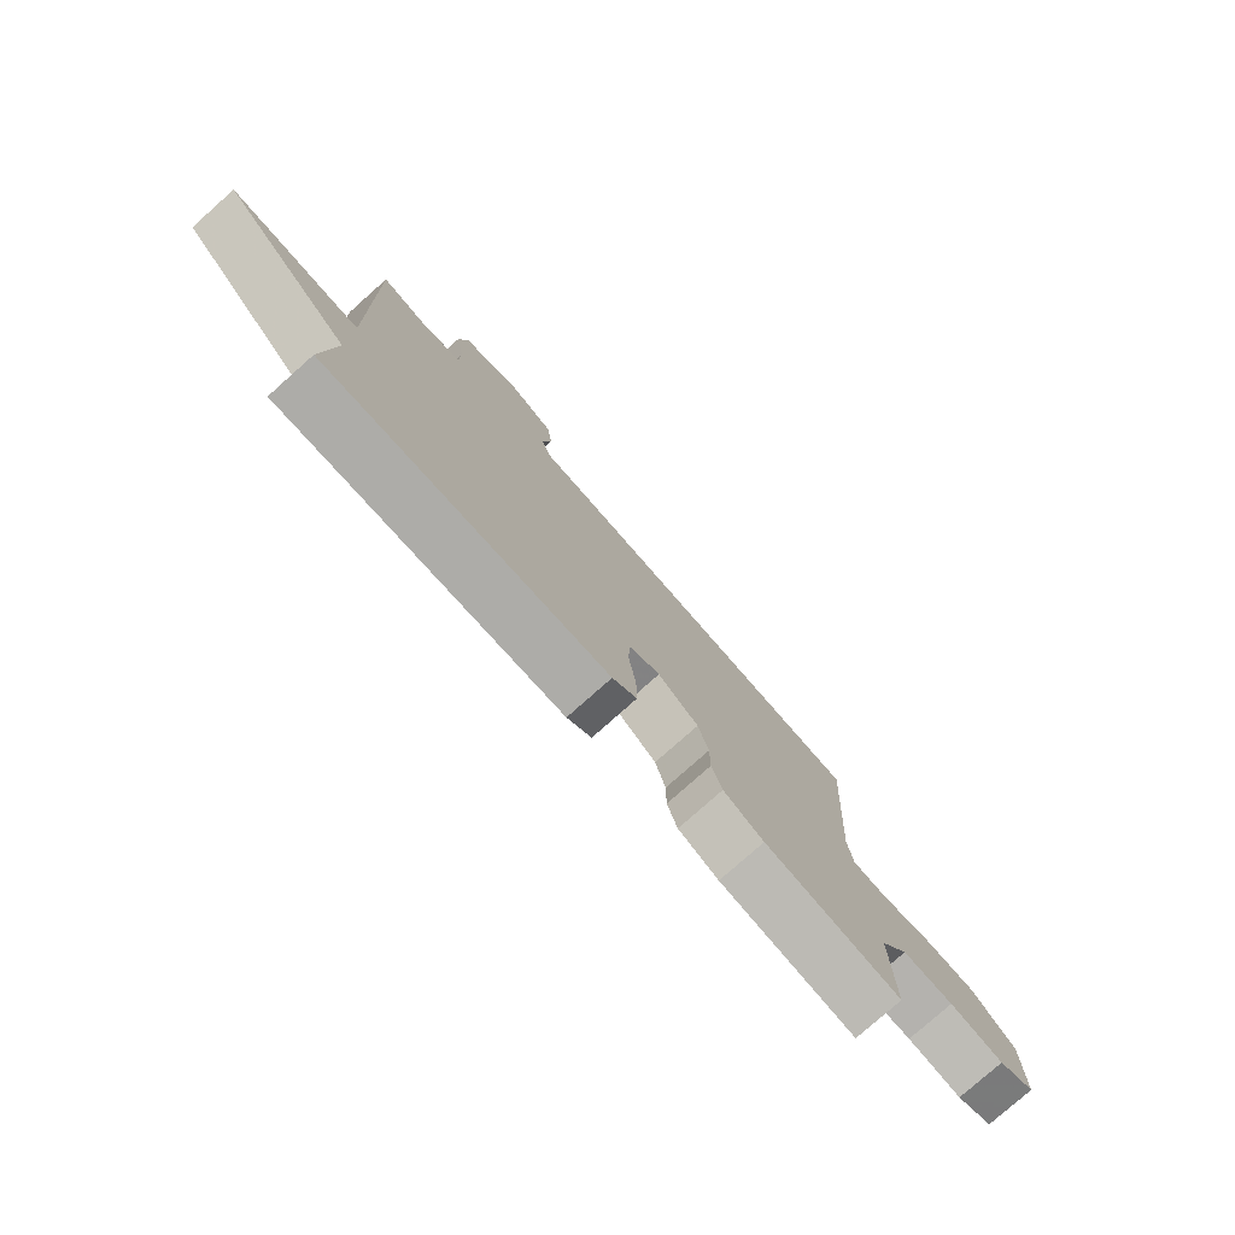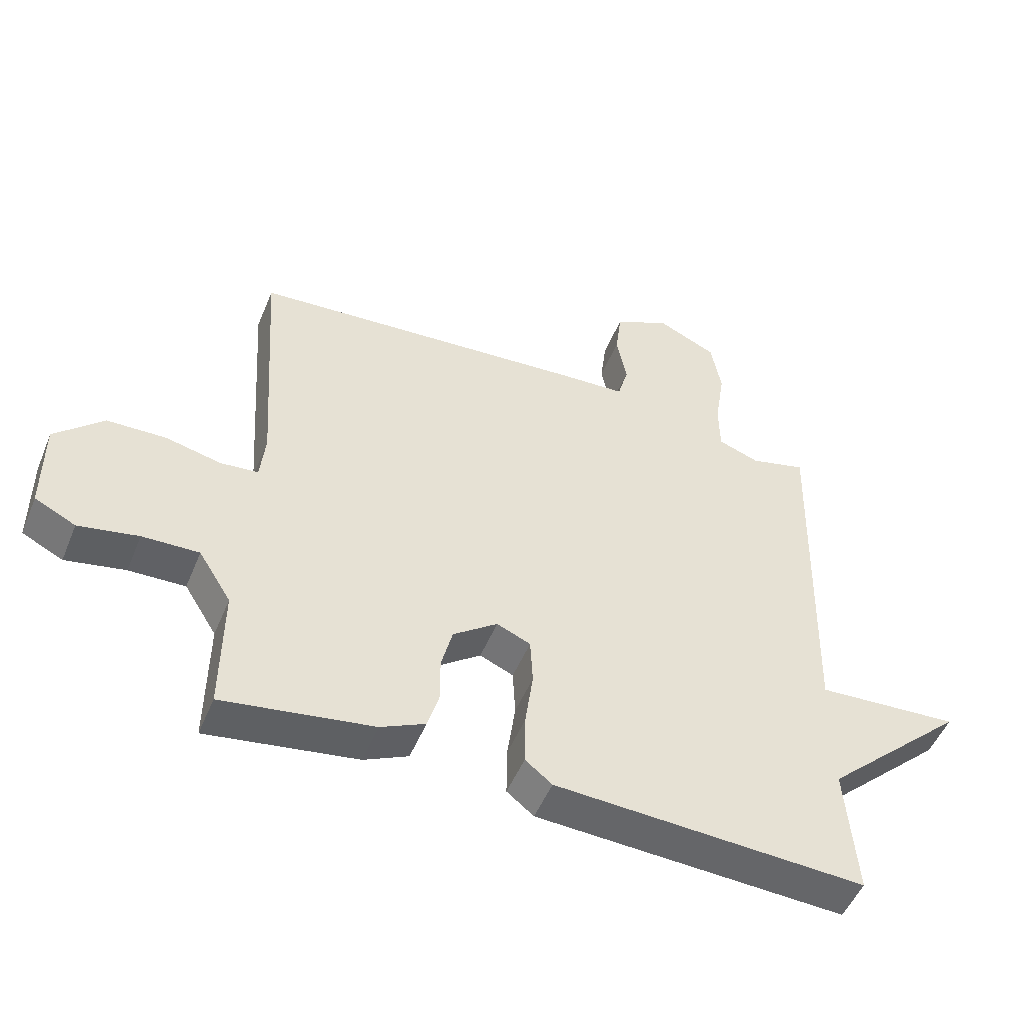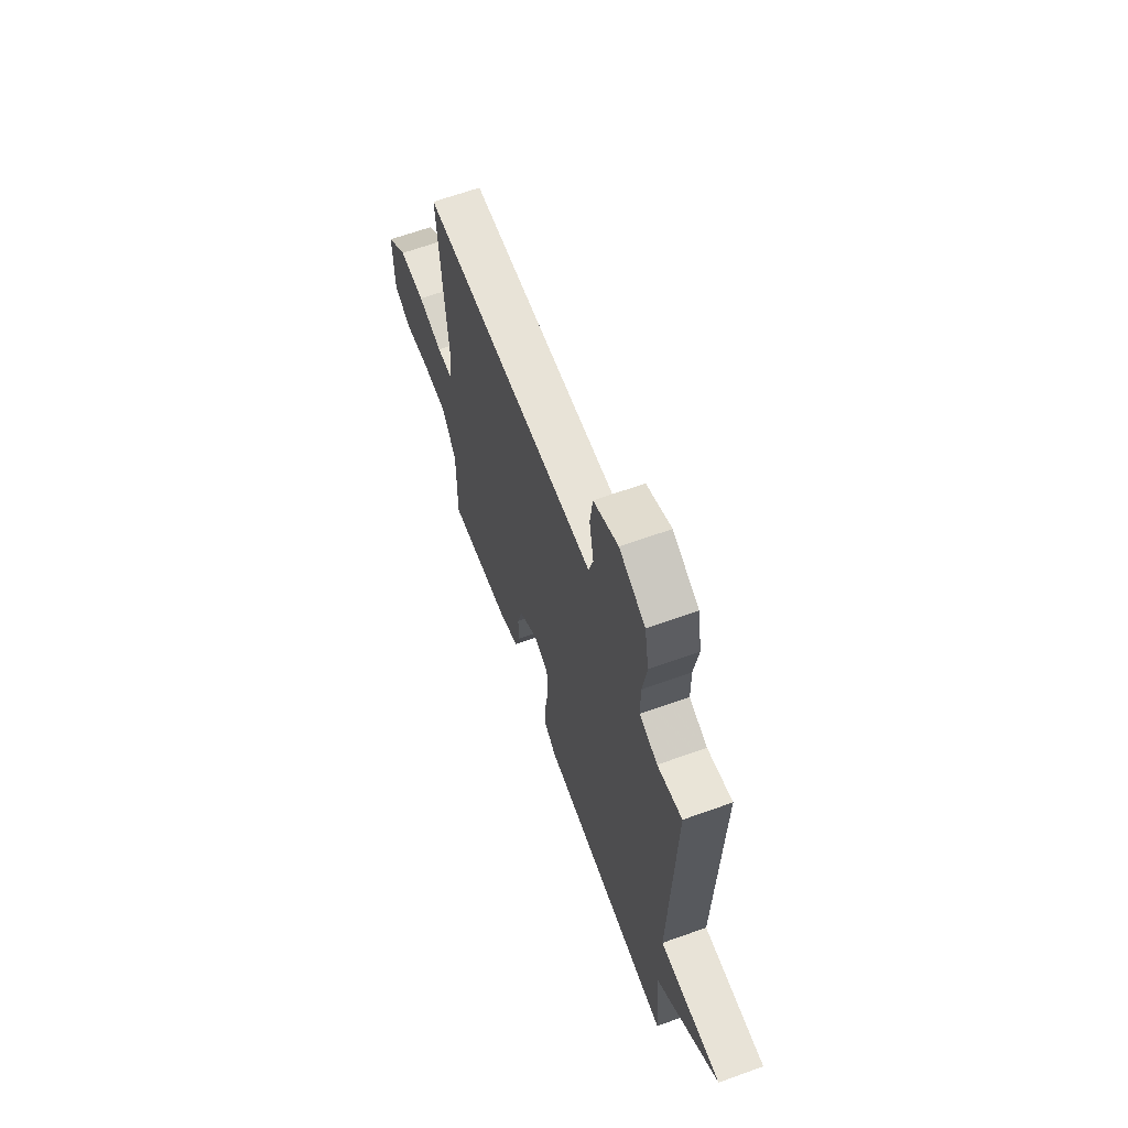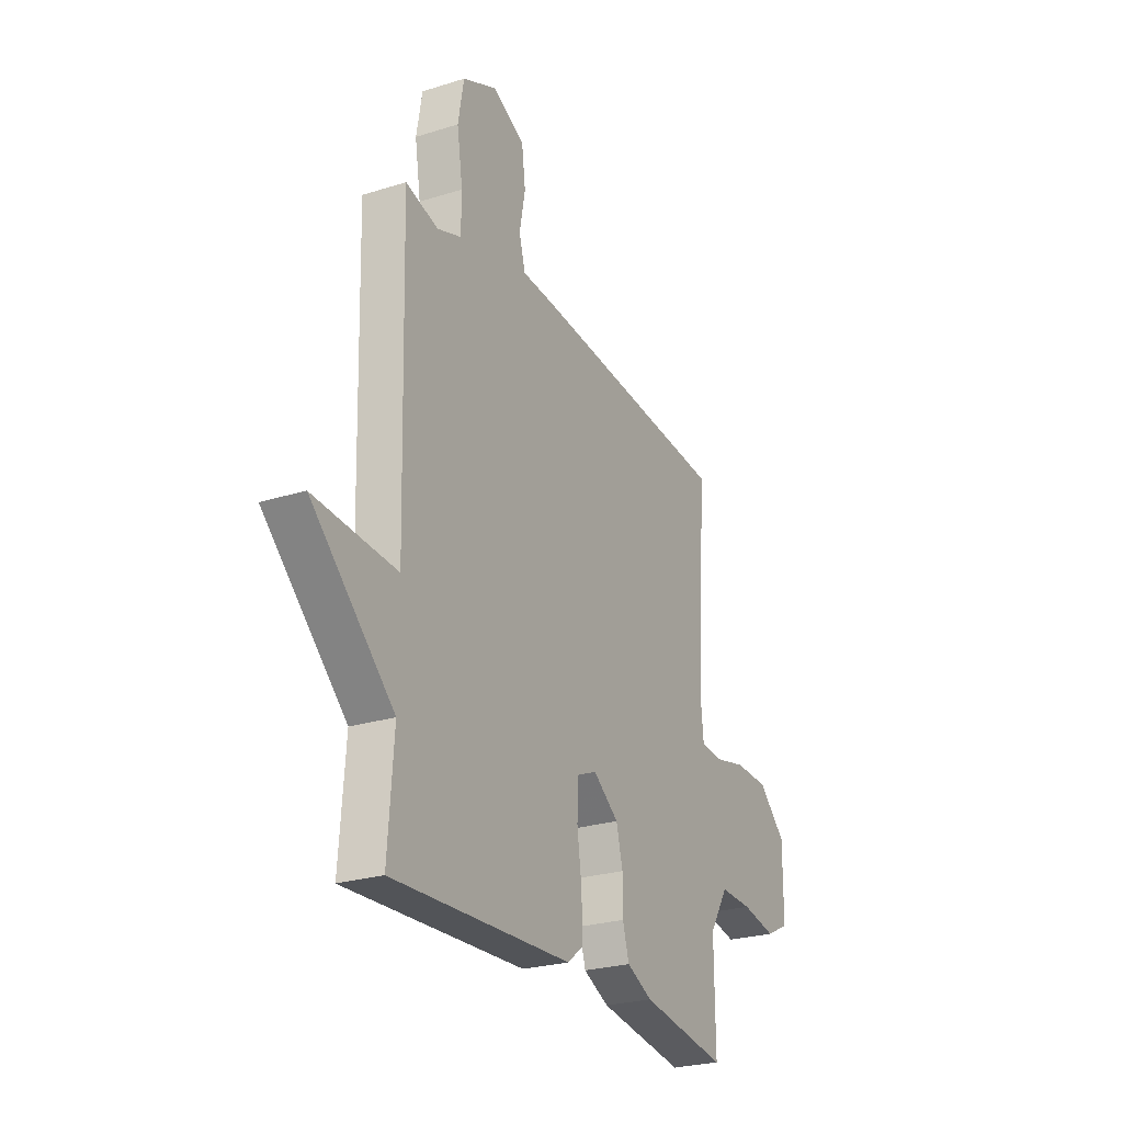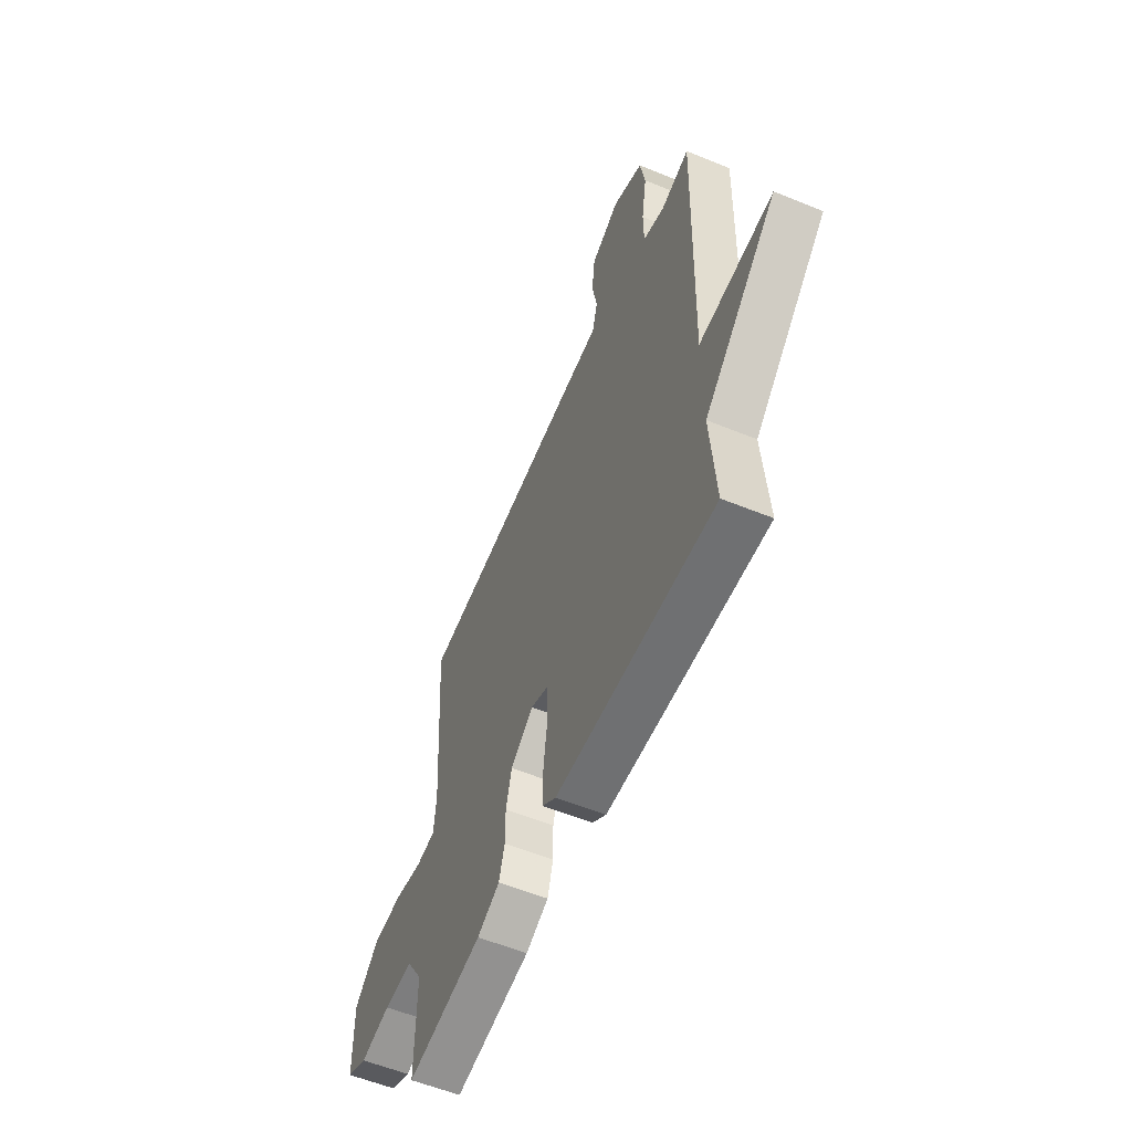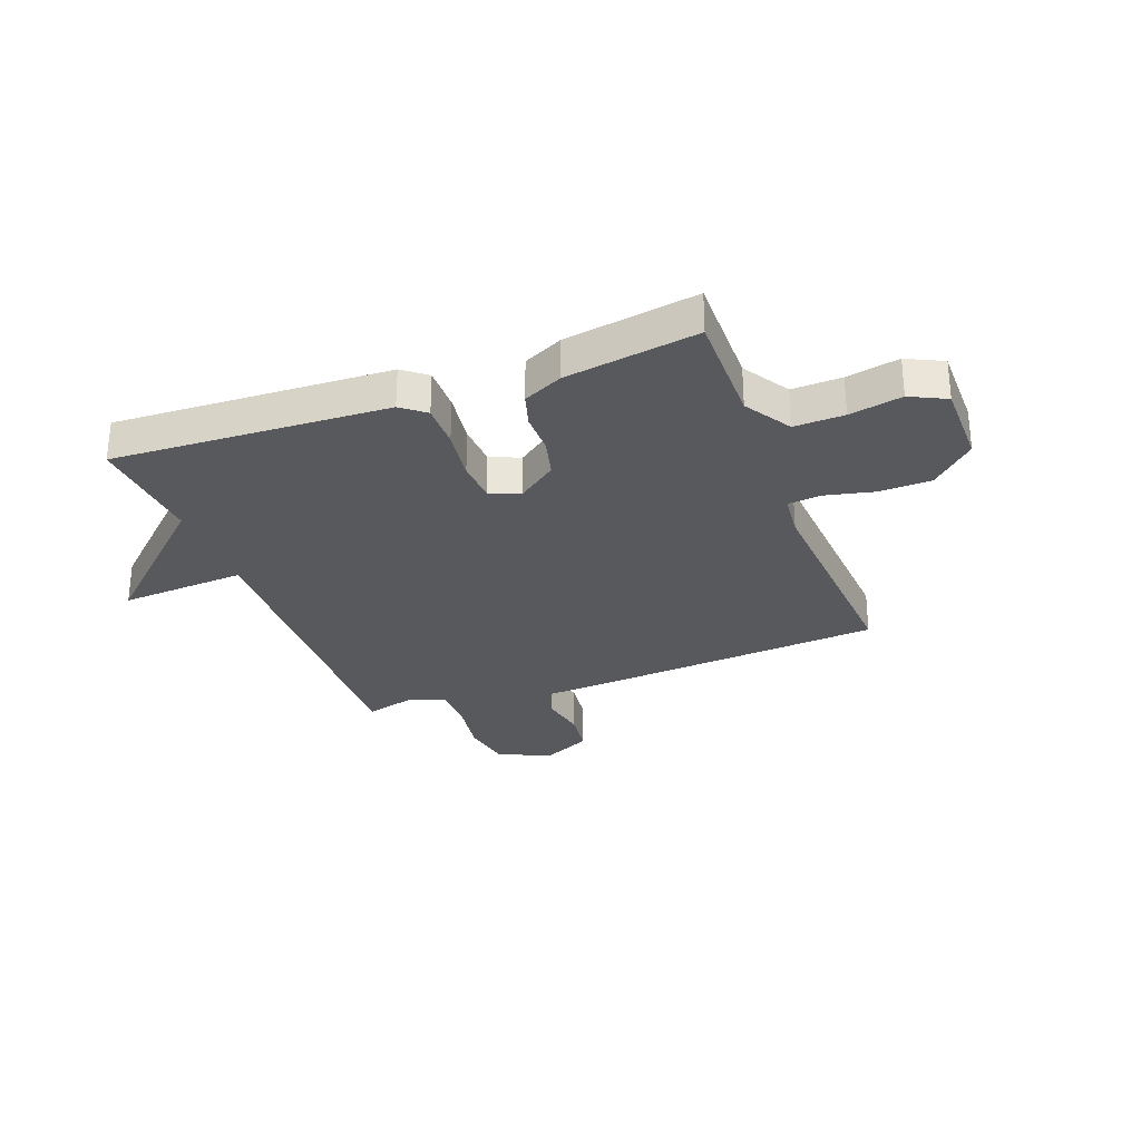
<metadata>
{"format":"obj","ext":"obj","renderer":"f3d","projection":"perspective","resolution":1024,"background":"white","views":[{"elev":-78.5,"azim":131.6,"up":"+Z"},{"elev":-51.0,"azim":-22.1,"up":"+Z"},{"elev":64.8,"azim":70.1,"up":"+Z"},{"elev":-25.4,"azim":116.8,"up":"+Z"},{"elev":-57.4,"azim":67.1,"up":"+Z"},{"elev":-29.1,"azim":-159.5,"up":"+Y"}]}
</metadata>
<code>
v 0.5 0.07 0.5
v 0.484 0.07 -0.088
v 0.712 0.07 -0.073
v 0.484 0.07 -0.288
v 0.5 0.07 -0.5
v 0.004 0.07 -0.477
v -0.039 0.07 -0.443
v -0.038 0.07 -0.362
v -0.025 0.07 -0.268
v -0.029 0.07 -0.192
v -0.083 0.07 -0.169
v -0.154 0.07 -0.222
v -0.172 0.07 -0.293
v -0.172 0.07 -0.367
v -0.19 0.07 -0.428
v -0.261 0.07 -0.462
v -0.5 0.07 -0.5
v -0.498 0.07 -0.293
v -0.55 0.07 -0.21
v -0.64 0.07 -0.213
v -0.735 0.07 -0.232
v -0.8 0.07 -0.2
v -0.801 0.07 -0.048
v -0.724 0.07 0.025
v -0.63 0.07 0.028
v -0.541 0.07 0.008
v -0.481 0.07 0.014
v -0.473 0.07 0.093
v -0.5 0.07 0.5
v 0.043 0.07 0.543
v 0.147 0.07 0.549
v 0.164 0.07 0.61
v 0.148 0.07 0.695
v 0.158 0.07 0.775
v 0.248 0.07 0.819
v 0.343 0.07 0.775
v 0.359 0.07 0.684
v 0.343 0.07 0.581
v 0.344 0.07 0.5
v 0.41 0.07 0.476
v 0.5 0 0.5
v 0.484 0 -0.088
v 0.712 0 -0.073
v 0.484 0 -0.288
v 0.5 0 -0.5
v 0.004 0 -0.477
v -0.039 0 -0.443
v -0.038 0 -0.362
v -0.025 0 -0.268
v -0.029 0 -0.192
v -0.083 0 -0.169
v -0.154 0 -0.222
v -0.172 0 -0.293
v -0.172 0 -0.367
v -0.19 0 -0.428
v -0.261 0 -0.462
v -0.5 0 -0.5
v -0.498 0 -0.293
v -0.55 0 -0.21
v -0.64 0 -0.213
v -0.735 0 -0.232
v -0.8 0 -0.2
v -0.801 0 -0.048
v -0.724 0 0.025
v -0.63 0 0.028
v -0.541 0 0.008
v -0.481 0 0.014
v -0.473 0 0.093
v -0.5 0 0.5
v 0.043 0 0.543
v 0.147 0 0.549
v 0.164 0 0.61
v 0.148 0 0.695
v 0.158 0 0.775
v 0.248 0 0.819
v 0.343 0 0.775
v 0.359 0 0.684
v 0.343 0 0.581
v 0.344 0 0.5
v 0.41 0 0.476
f 36 37 38
f 35 36 38
f 34 35 38
f 33 34 38
f 32 33 38
f 31 32 38 39
f 31 39 40
f 30 31 40
f 29 30 40
f 28 29 40
f 24 25 26
f 23 24 26
f 22 23 26
f 21 22 26
f 20 21 26
f 19 20 26 27
f 18 19 27
f 18 27 28
f 17 18 28
f 16 17 28
f 15 16 28
f 14 15 28
f 13 14 28
f 7 8 9
f 6 7 9
f 5 6 9
f 4 5 9
f 4 9 10
f 3 4 10
f 2 3 10
f 1 2 10 11
f 1 11 12
f 40 1 12
f 28 40 12
f 12 13 28
f 78 77 76
f 78 76 75
f 78 75 74
f 78 74 73
f 78 73 72
f 79 78 72 71
f 80 79 71
f 80 71 70
f 80 70 69
f 80 69 68
f 66 65 64
f 66 64 63
f 66 63 62
f 66 62 61
f 66 61 60
f 67 66 60 59
f 67 59 58
f 68 67 58
f 68 58 57
f 68 57 56
f 68 56 55
f 68 55 54
f 68 54 53
f 49 48 47
f 49 47 46
f 49 46 45
f 49 45 44
f 50 49 44
f 50 44 43
f 50 43 42
f 51 50 42 41
f 52 51 41
f 52 41 80
f 52 80 68
f 68 53 52
f 1 41 42 2
f 2 42 43 3
f 3 43 44 4
f 4 44 45 5
f 5 45 46 6
f 6 46 47 7
f 7 47 48 8
f 8 48 49 9
f 9 49 50 10
f 10 50 51 11
f 11 51 52 12
f 12 52 53 13
f 13 53 54 14
f 14 54 55 15
f 15 55 56 16
f 16 56 57 17
f 17 57 58 18
f 18 58 59 19
f 19 59 60 20
f 20 60 61 21
f 21 61 62 22
f 22 62 63 23
f 23 63 64 24
f 24 64 65 25
f 25 65 66 26
f 26 66 67 27
f 27 67 68 28
f 28 68 69 29
f 29 69 70 30
f 30 70 71 31
f 31 71 72 32
f 32 72 73 33
f 33 73 74 34
f 34 74 75 35
f 35 75 76 36
f 36 76 77 37
f 37 77 78 38
f 38 78 79 39
f 39 79 80 40
f 40 80 41 1

</code>
